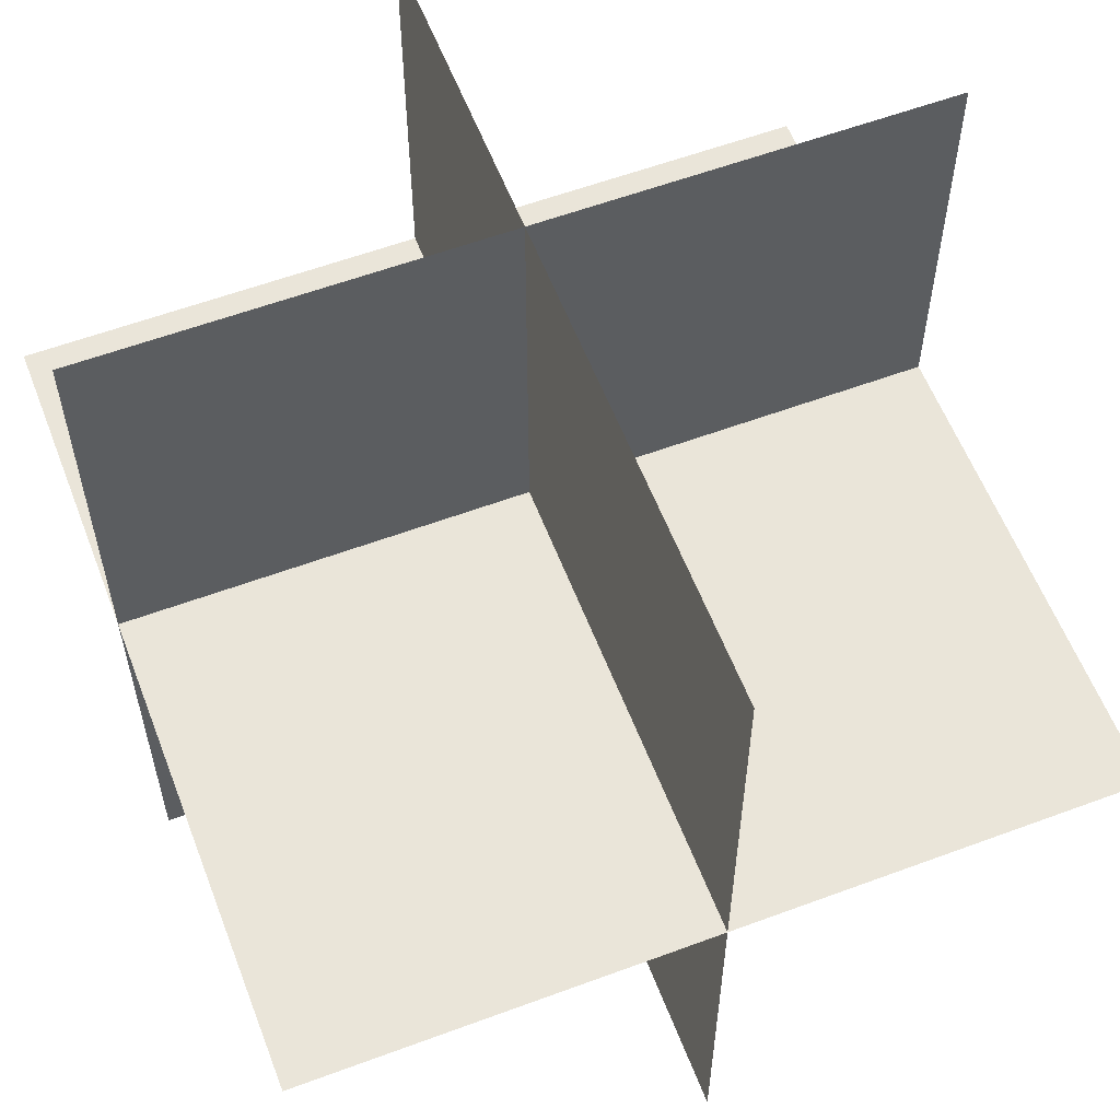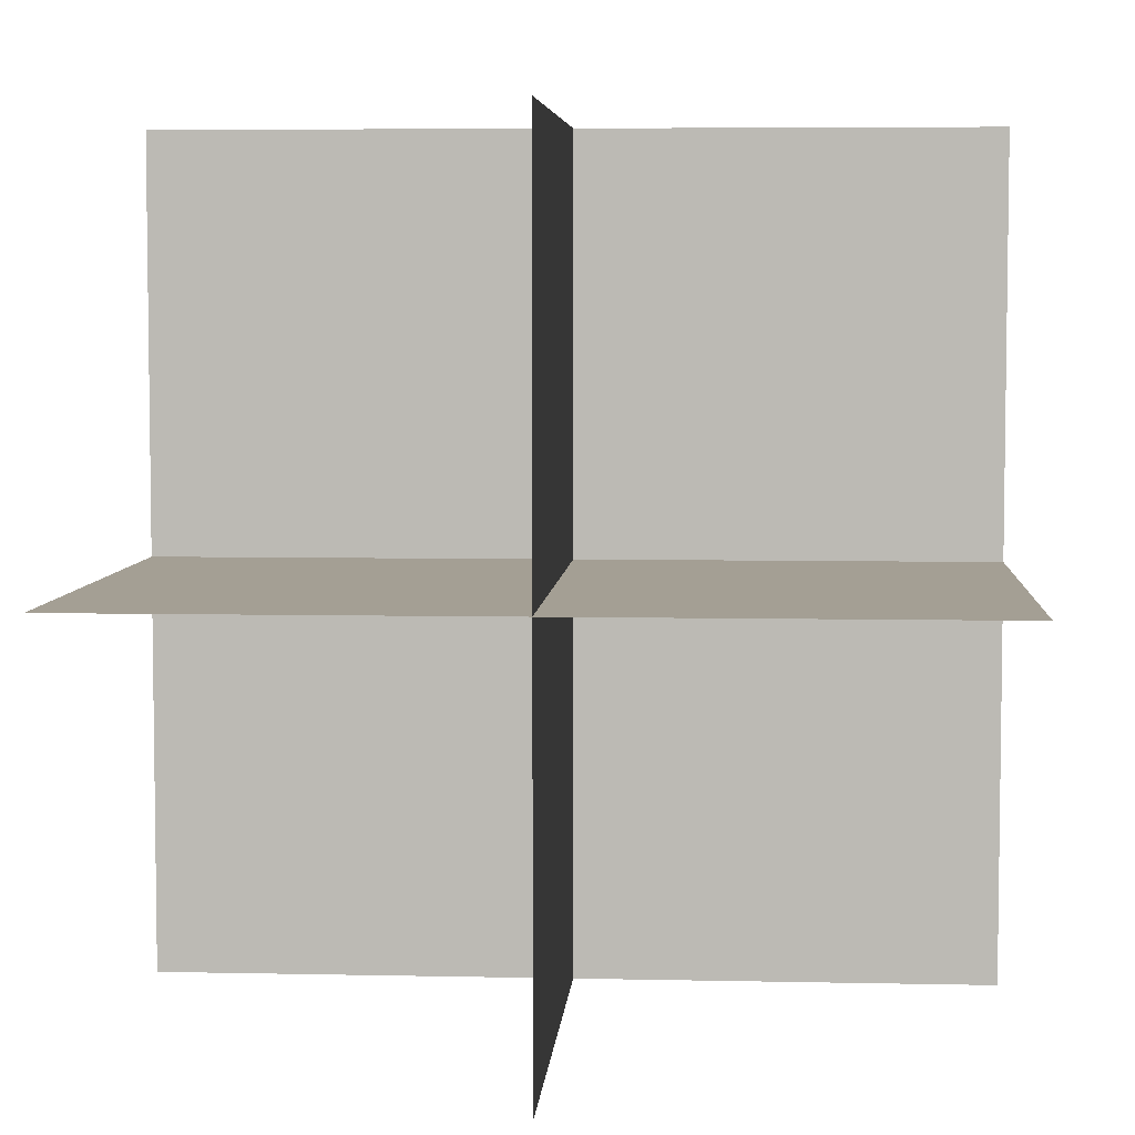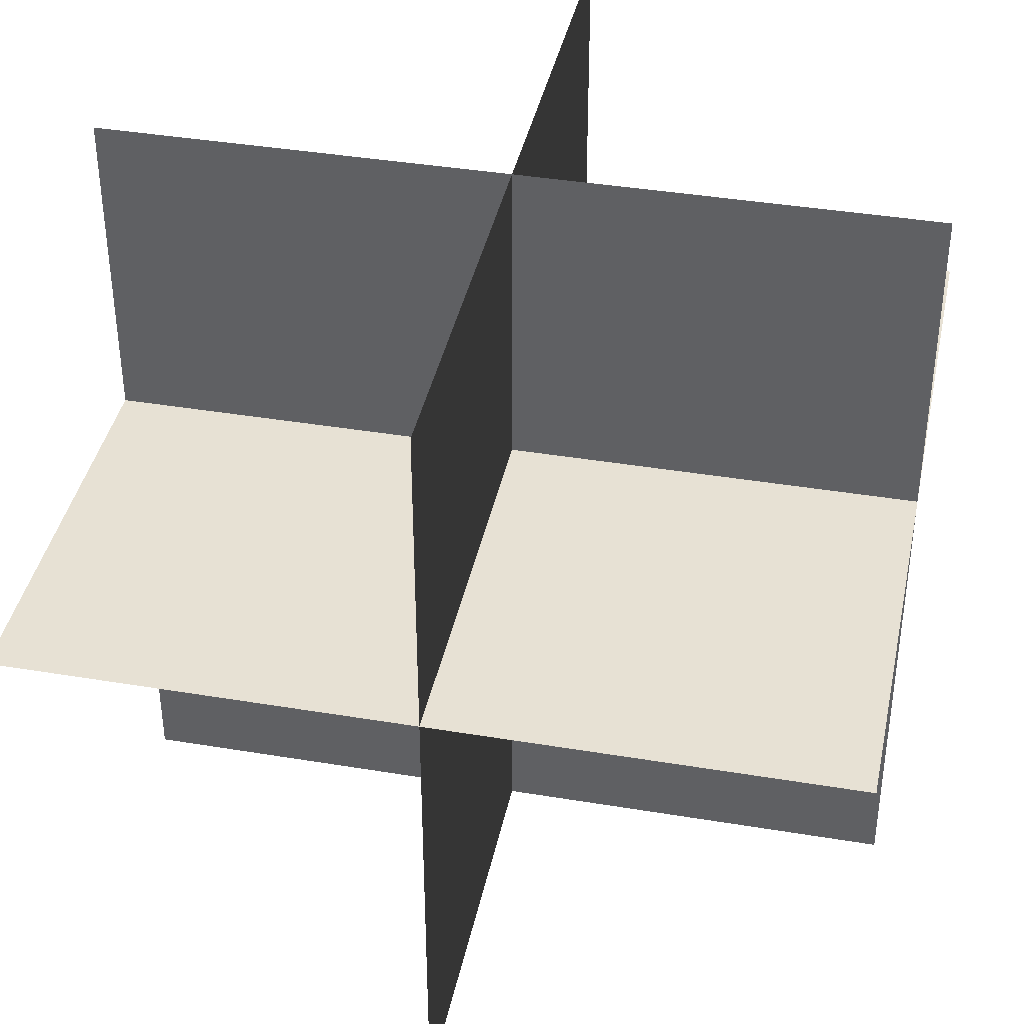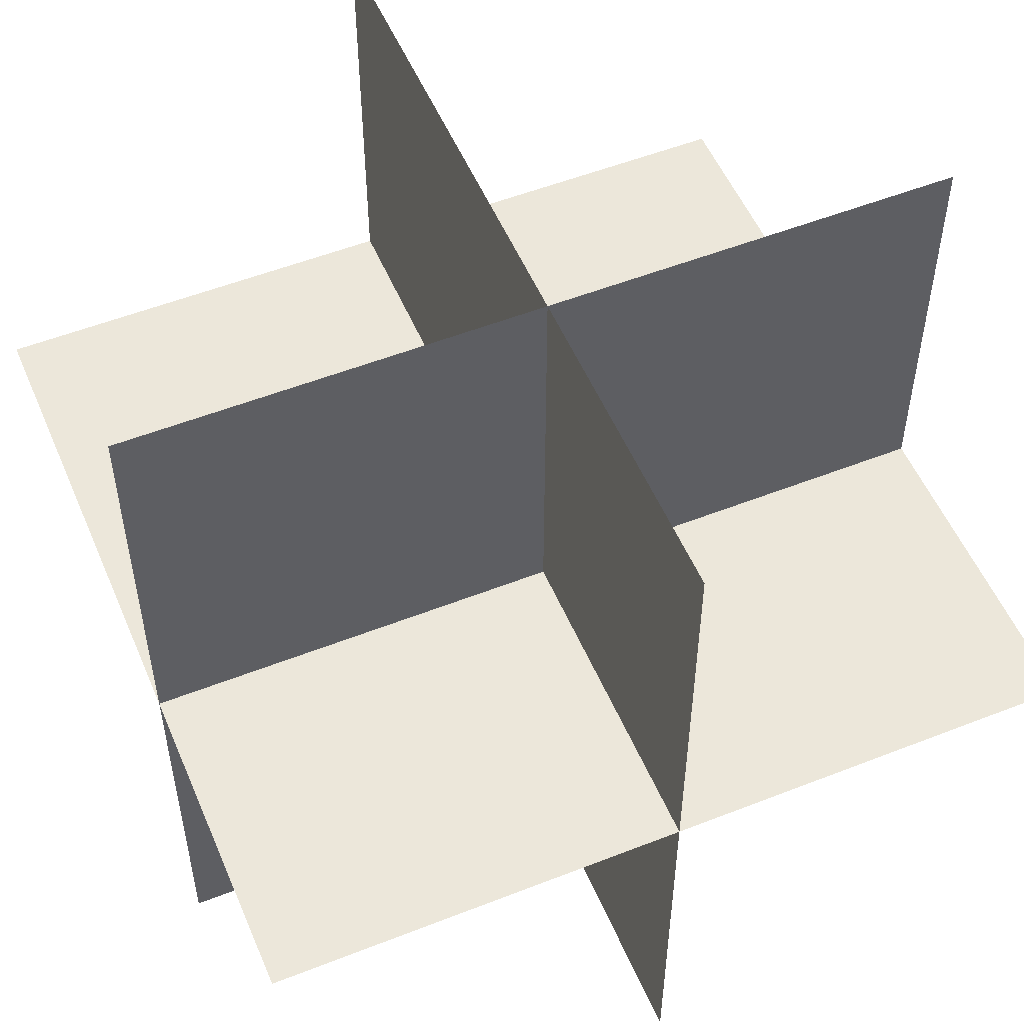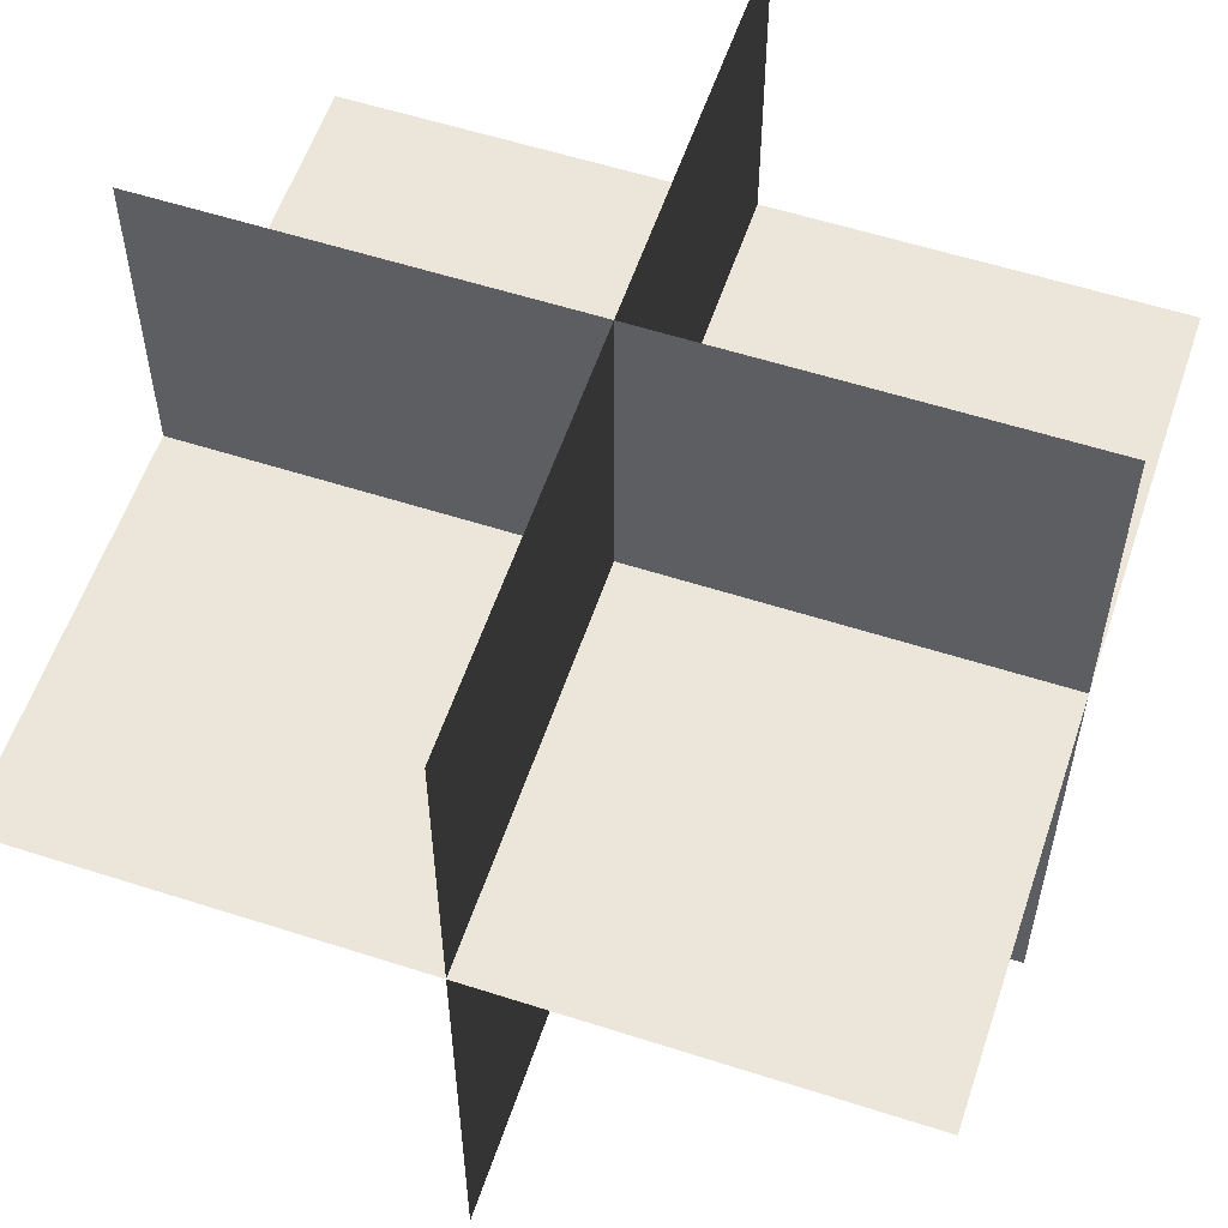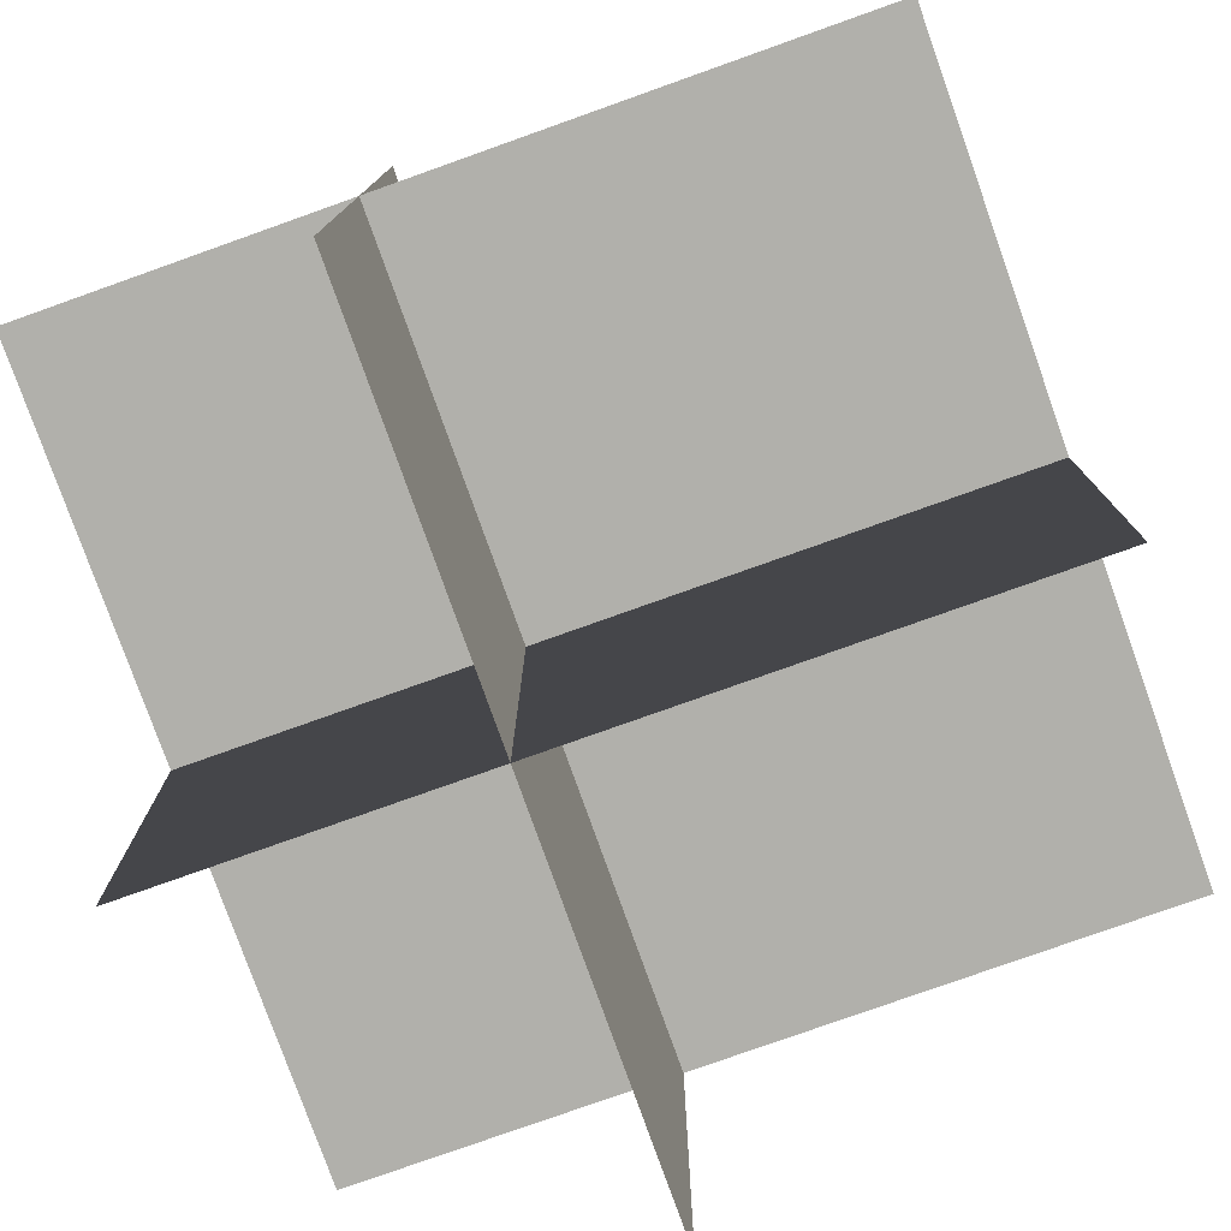
<metadata>
{"format":"obj","ext":"obj","renderer":"f3d","projection":"perspective","resolution":1024,"background":"white","views":[{"elev":58.5,"azim":-21.0,"up":"+Z"},{"elev":5.5,"azim":3.9,"up":"+Z"},{"elev":39.6,"azim":11.7,"up":"+Y"},{"elev":53.4,"azim":157.2,"up":"+Z"},{"elev":57.3,"azim":-161.5,"up":"+Y"},{"elev":-78.5,"azim":-70.4,"up":"+Z"}]}
</metadata>
<code>
v -12.5 25 0
v -12.5 0 0
v 12.5 25 0
v 12.5 0 0
v 0 25 -12.5
v 0 0 -12.5
v 0 25 12.5
v 0 0 12.5
v -12.5 15 -12.5
v -12.5 15 12.5
v 12.5 15 -12.5
v 12.5 15 12.5
f 1 2 4
f 4 3 1
f 5 6 8
f 8 7 5
f 9 10 12
f 12 11 9

</code>
